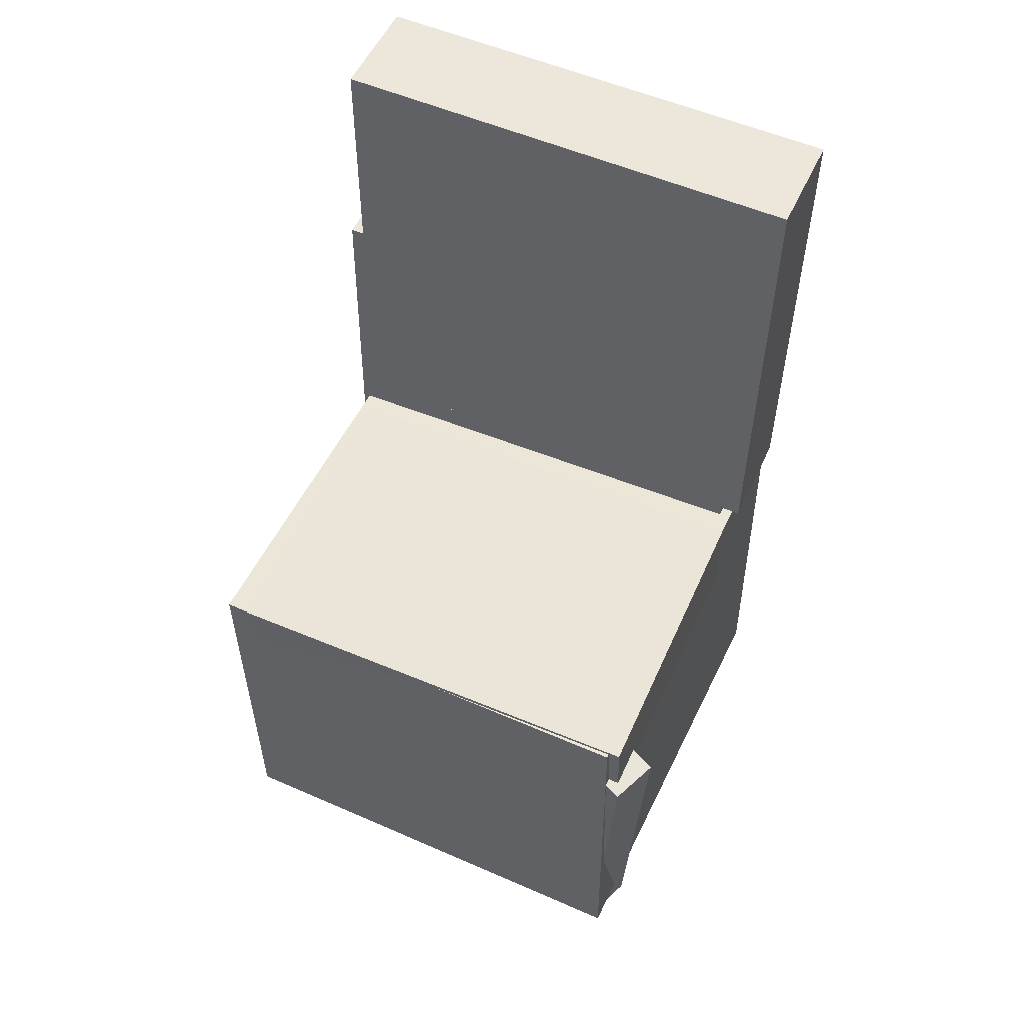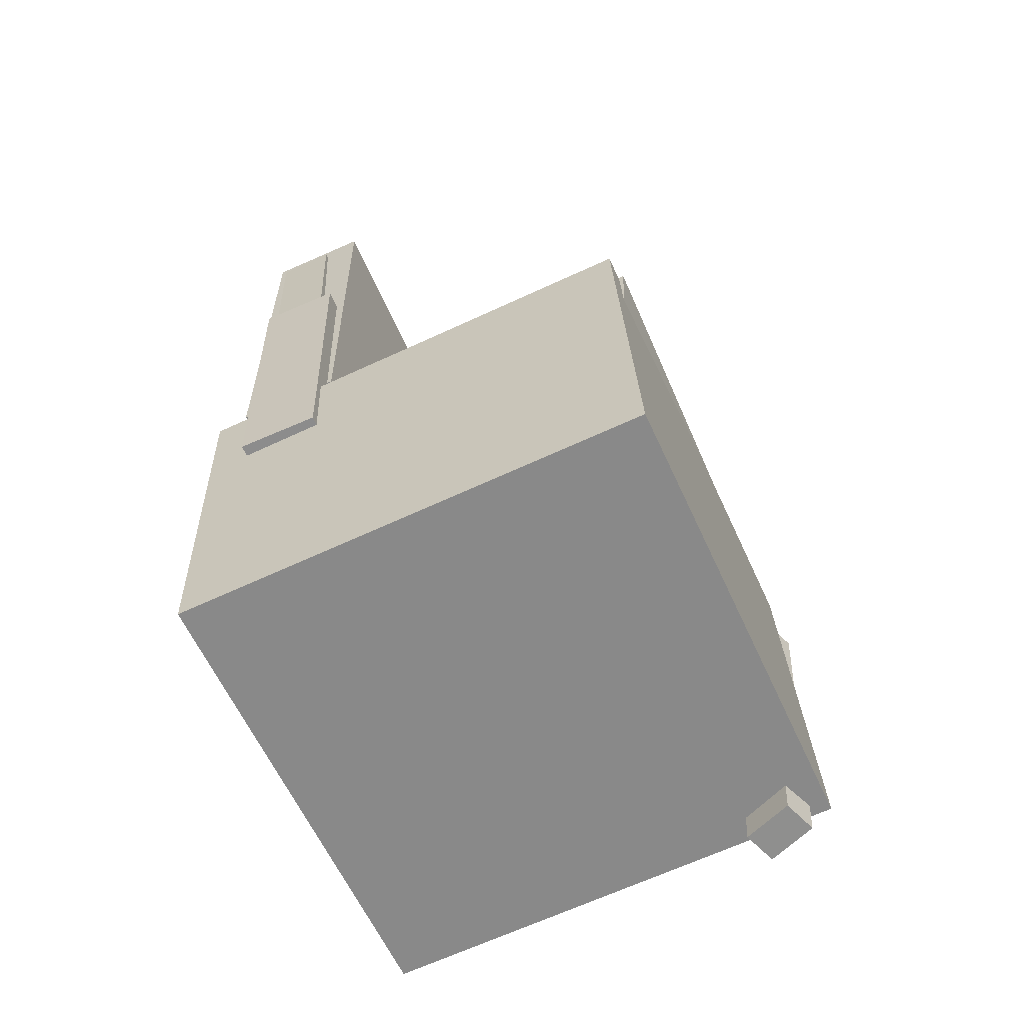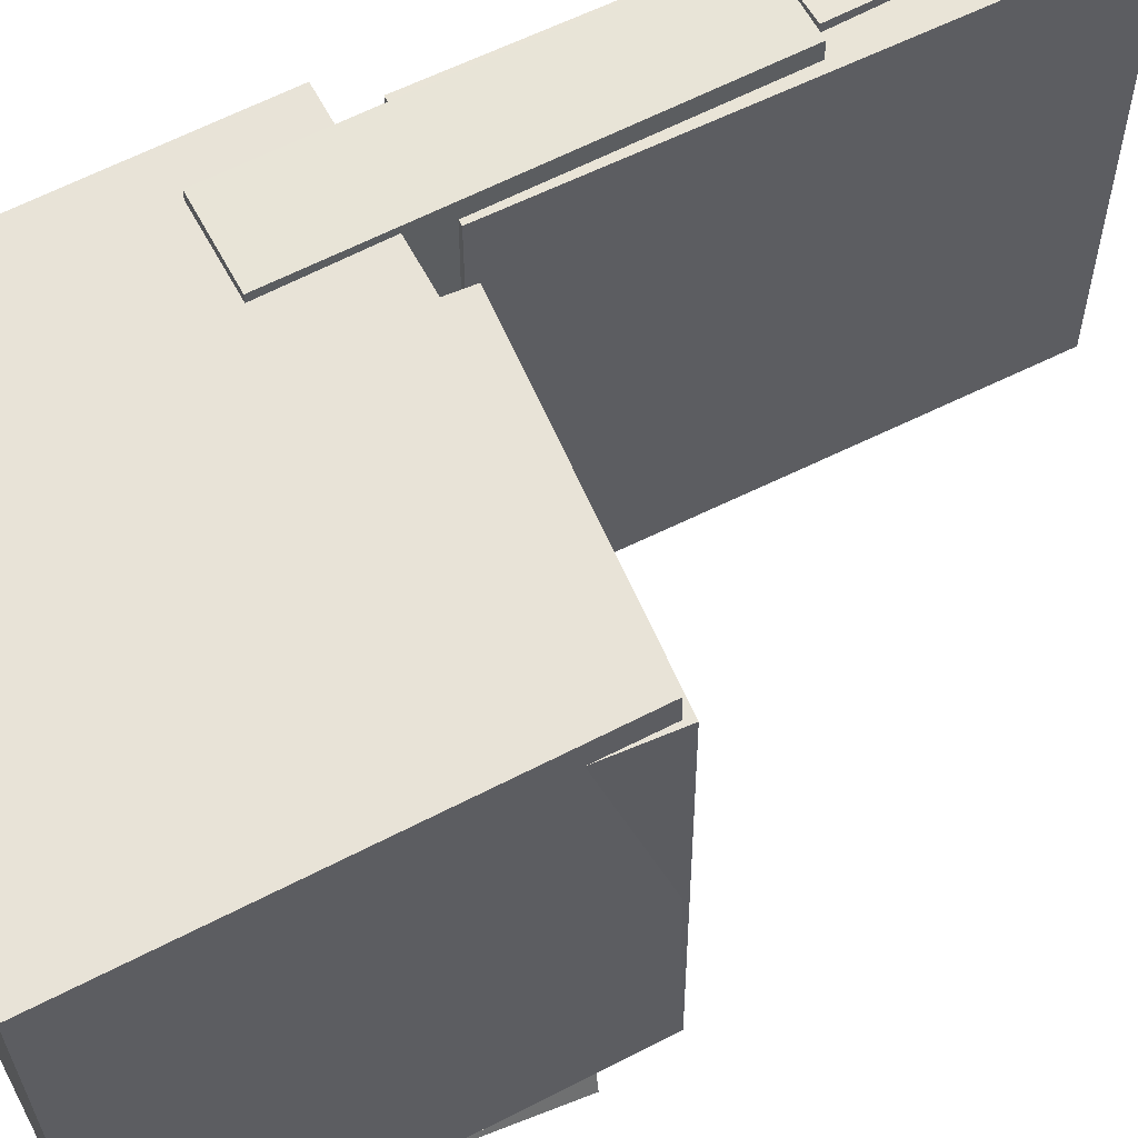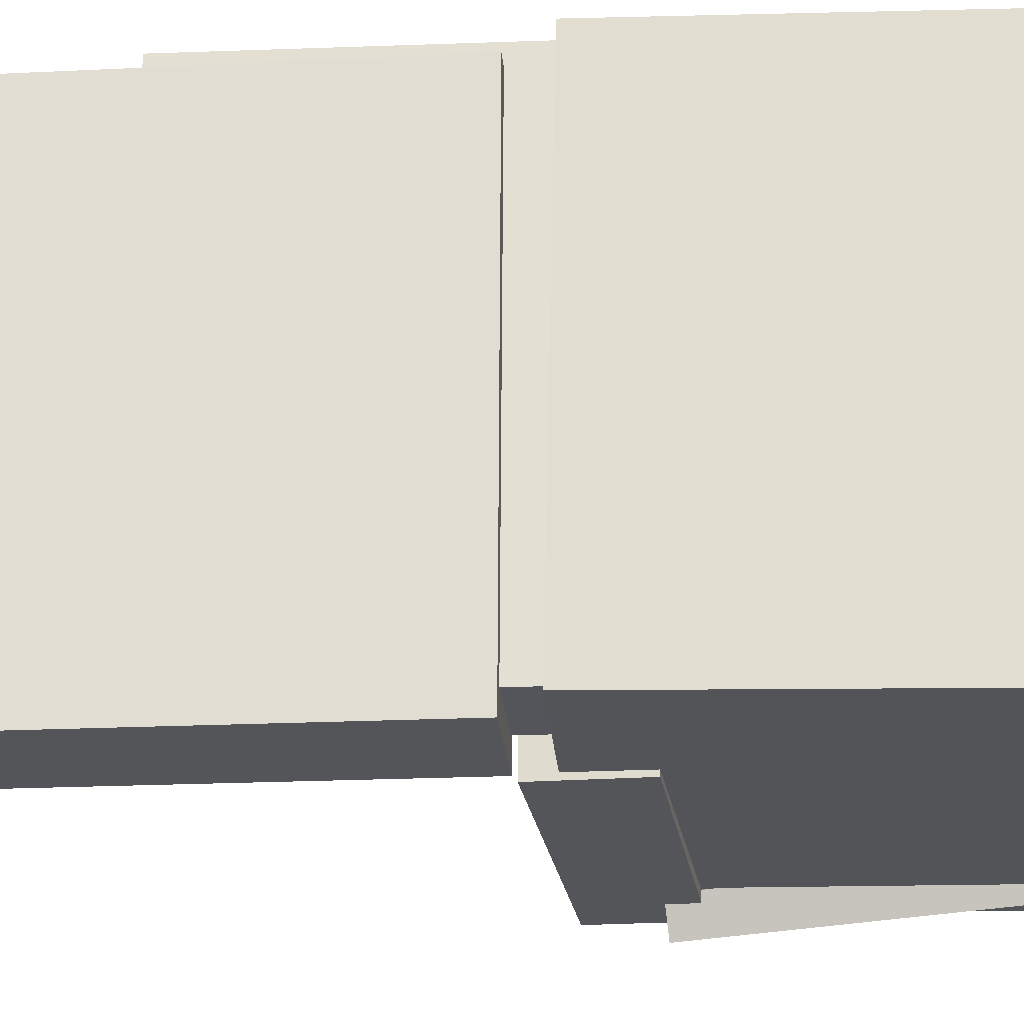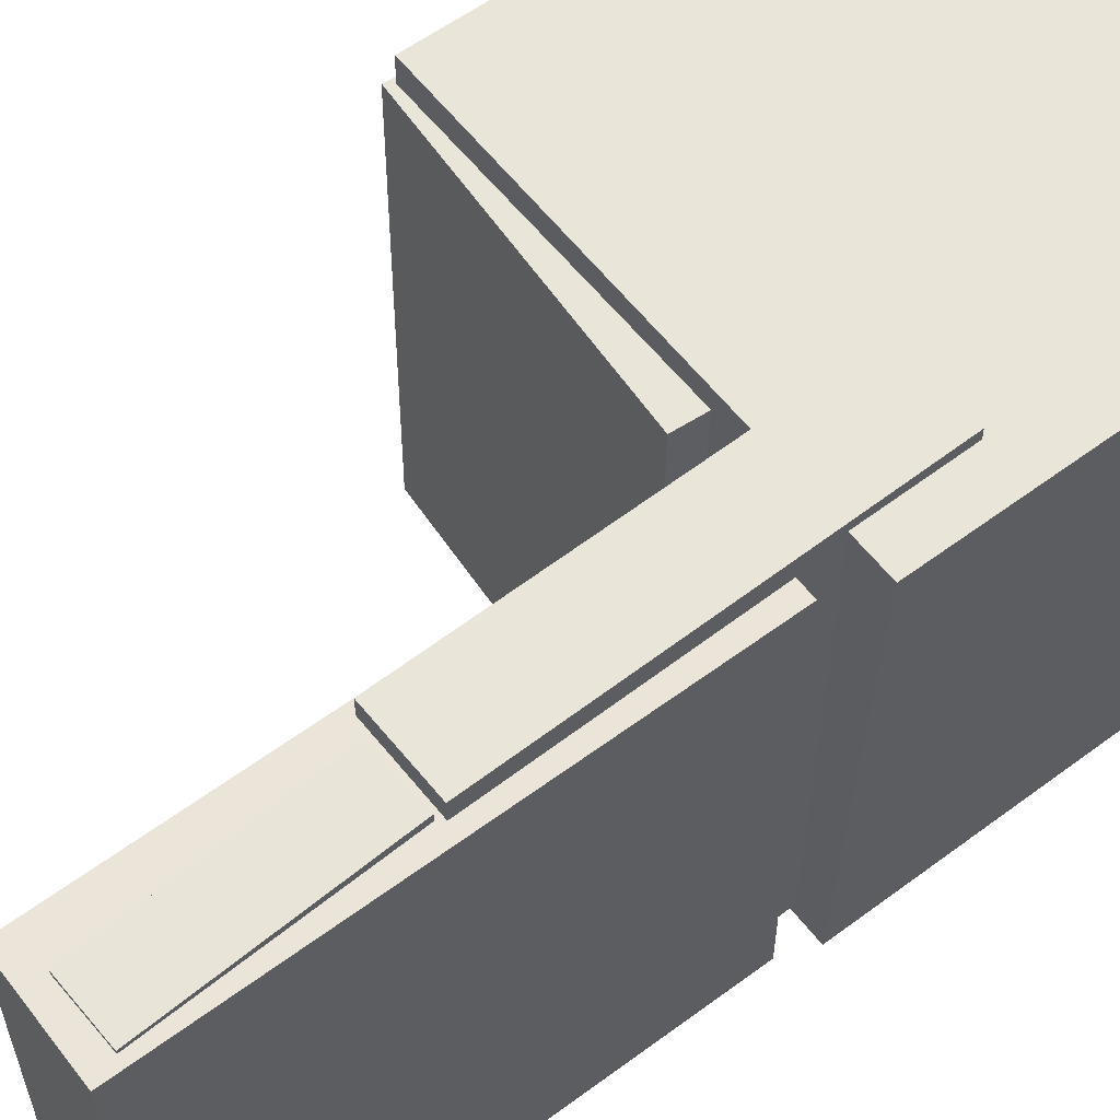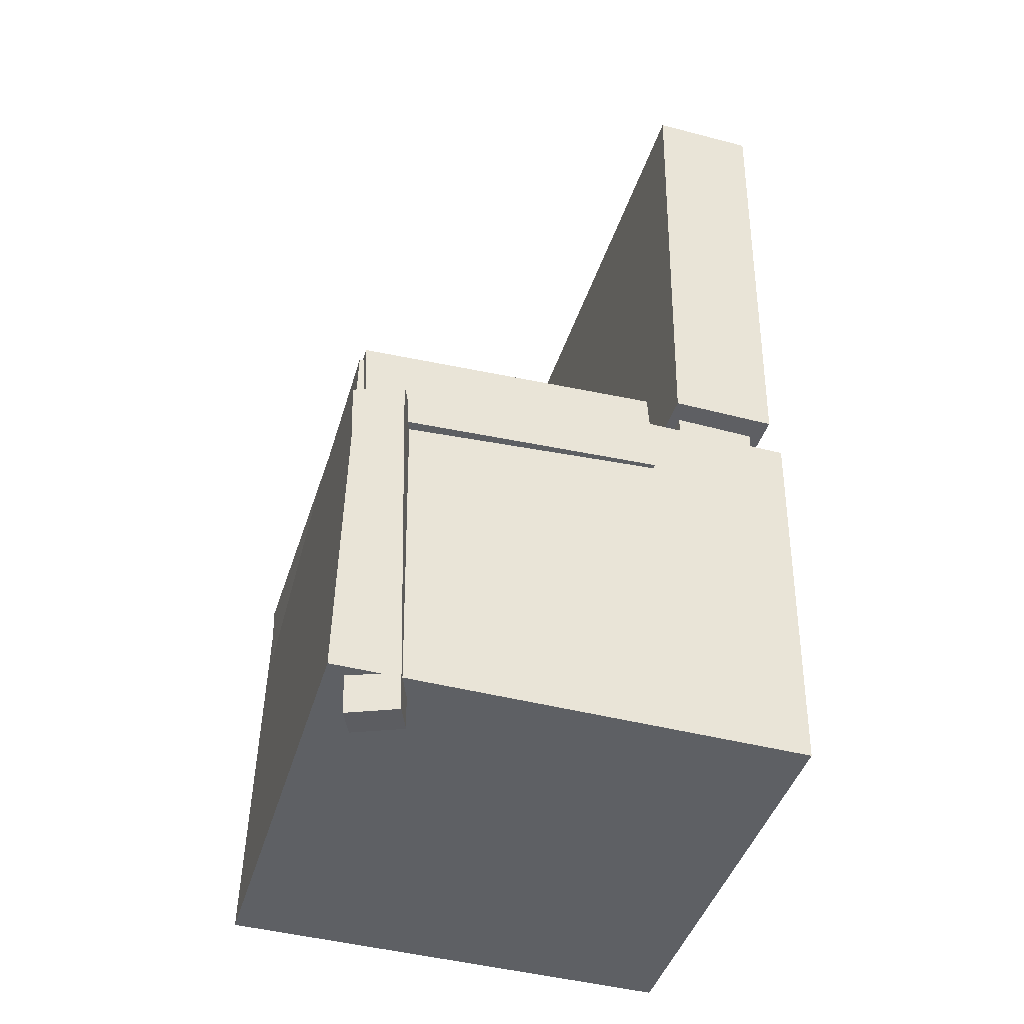
<metadata>
{"format":"obj","ext":"obj","renderer":"f3d","projection":"perspective","resolution":1024,"background":"white","views":[{"elev":55.3,"azim":114.8,"up":"+Y"},{"elev":-63.4,"azim":24.1,"up":"+Y"},{"elev":60.5,"azim":64.1,"up":"+Z"},{"elev":-24.0,"azim":-84.0,"up":"+Z"},{"elev":59.1,"azim":-126.3,"up":"+Z"},{"elev":-41.0,"azim":163.4,"up":"+Y"}]}
</metadata>
<code>
v -0.1787 0.3573 -0.1603
v -0.1806 0.3631 0.1948
v -0.13 0.3603 -0.1601
v -0.1319 0.3661 0.195
v -0.1679 0.1839 -0.1574
v -0.1698 0.1897 0.1977
v -0.1192 0.1869 -0.1572
v -0.1211 0.1927 0.1979
f 1.0 7.0 5.0
f 1.0 3.0 7.0
f 1.0 4.0 3.0
f 1.0 2.0 4.0
f 3.0 8.0 7.0
f 3.0 4.0 8.0
f 5.0 7.0 8.0
f 5.0 8.0 6.0
f 1.0 5.0 6.0
f 1.0 6.0 2.0
f 2.0 6.0 8.0
f 2.0 8.0 4.0
v -0.07184 -0.09103 -0.1947
v -0.06808 -0.09655 0.1818
v -0.06821 -0.01475 -0.1937
v -0.06446 -0.02028 0.1829
v 0.1836 -0.1031 -0.1975
v 0.1874 -0.1087 0.1791
v 0.1873 -0.02686 -0.1964
v 0.191 -0.03239 0.1802
f 9.0 15.0 13.0
f 9.0 11.0 15.0
f 9.0 12.0 11.0
f 9.0 10.0 12.0
f 11.0 16.0 15.0
f 11.0 12.0 16.0
f 13.0 15.0 16.0
f 13.0 16.0 14.0
f 9.0 13.0 14.0
f 9.0 14.0 10.0
f 10.0 14.0 16.0
f 10.0 16.0 12.0
v -0.1028 0.3844 -0.1982
v -0.1012 0.3829 0.1913
v -0.09526 -0.01468 -0.1997
v -0.09369 -0.01613 0.1898
v -0.1902 0.3827 -0.1978
v -0.1886 0.3813 0.1917
v -0.1826 -0.01634 -0.1993
v -0.1811 -0.01778 0.1901
f 17.0 23.0 21.0
f 17.0 19.0 23.0
f 17.0 20.0 19.0
f 17.0 18.0 20.0
f 19.0 24.0 23.0
f 19.0 20.0 24.0
f 21.0 23.0 24.0
f 21.0 24.0 22.0
f 17.0 21.0 22.0
f 17.0 22.0 18.0
f 18.0 22.0 24.0
f 18.0 24.0 20.0
v 0.1431 -0.3928 -0.1979
v 0.1569 -0.0817 -0.2181
v 0.1834 -0.3935 -0.1818
v 0.1972 -0.08245 -0.202
v 0.1324 -0.3906 -0.171
v 0.1462 -0.07948 -0.1912
v 0.1727 -0.3913 -0.1549
v 0.1865 -0.08023 -0.1751
f 25.0 31.0 29.0
f 25.0 27.0 31.0
f 25.0 28.0 27.0
f 25.0 26.0 28.0
f 27.0 32.0 31.0
f 27.0 28.0 32.0
f 29.0 31.0 32.0
f 29.0 32.0 30.0
f 25.0 29.0 30.0
f 25.0 30.0 26.0
f 26.0 30.0 32.0
f 26.0 32.0 28.0
v -0.1793 0.1864 -0.178
v -0.1729 0.1848 0.2076
v -0.1116 0.1889 -0.1791
v -0.1052 0.1873 0.2065
v -0.1675 -0.1305 -0.1795
v -0.1611 -0.1321 0.2061
v -0.09977 -0.128 -0.1806
v -0.0934 -0.1296 0.205
f 33.0 39.0 37.0
f 33.0 35.0 39.0
f 33.0 36.0 35.0
f 33.0 34.0 36.0
f 35.0 40.0 39.0
f 35.0 36.0 40.0
f 37.0 39.0 40.0
f 37.0 40.0 38.0
f 33.0 37.0 38.0
f 33.0 38.0 34.0
f 34.0 38.0 40.0
f 34.0 40.0 36.0
v -0.199 -0.04963 0.1983
v -0.1898 -0.3801 0.1907
v 0.1868 -0.03893 0.2024
v 0.196 -0.3694 0.1947
v -0.1952 -0.04054 -0.1906
v -0.186 -0.371 -0.1983
v 0.1906 -0.02984 -0.1866
v 0.1998 -0.3603 -0.1943
f 41.0 47.0 45.0
f 41.0 43.0 47.0
f 41.0 44.0 43.0
f 41.0 42.0 44.0
f 43.0 48.0 47.0
f 43.0 44.0 48.0
f 45.0 47.0 48.0
f 45.0 48.0 46.0
f 41.0 45.0 46.0
f 41.0 46.0 42.0
f 42.0 46.0 48.0
f 42.0 48.0 44.0

</code>
